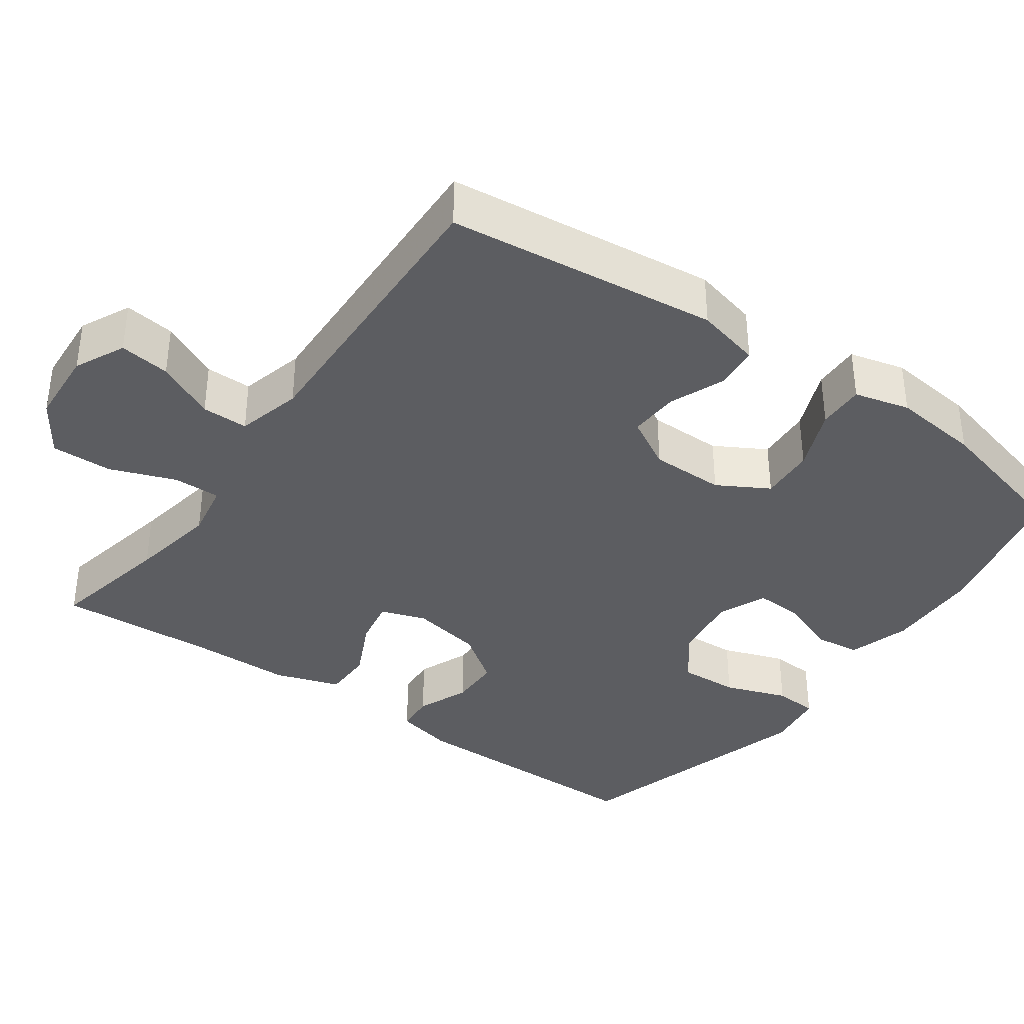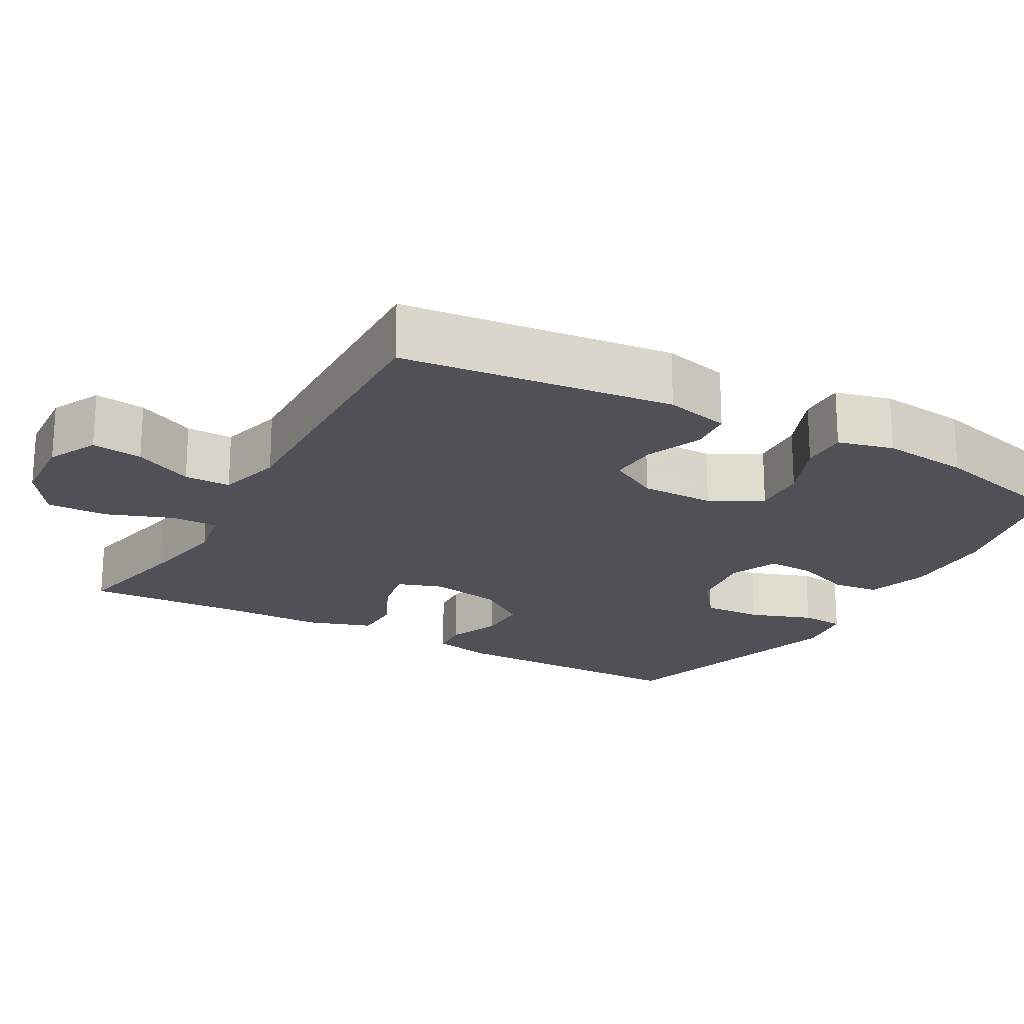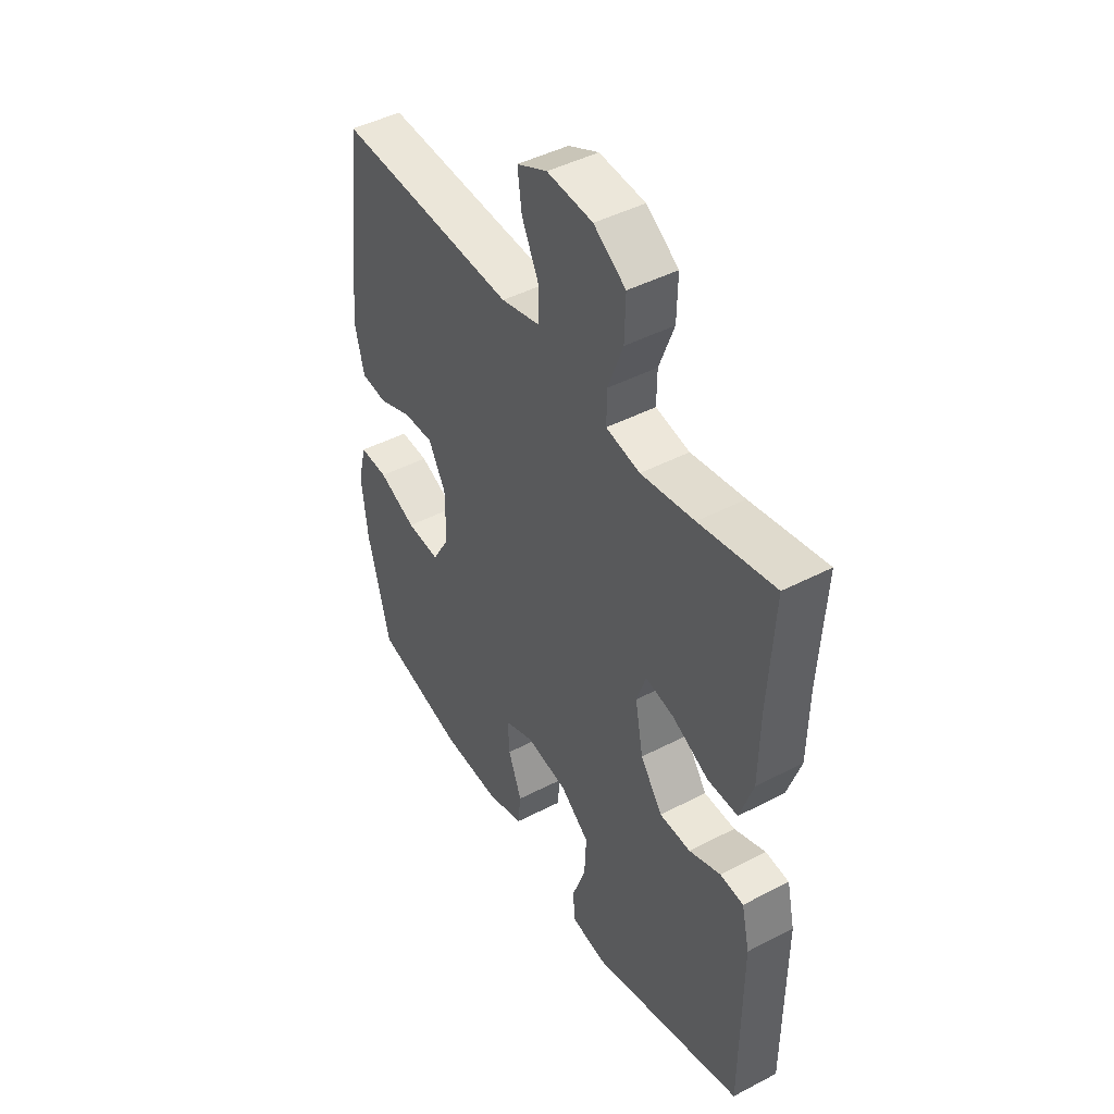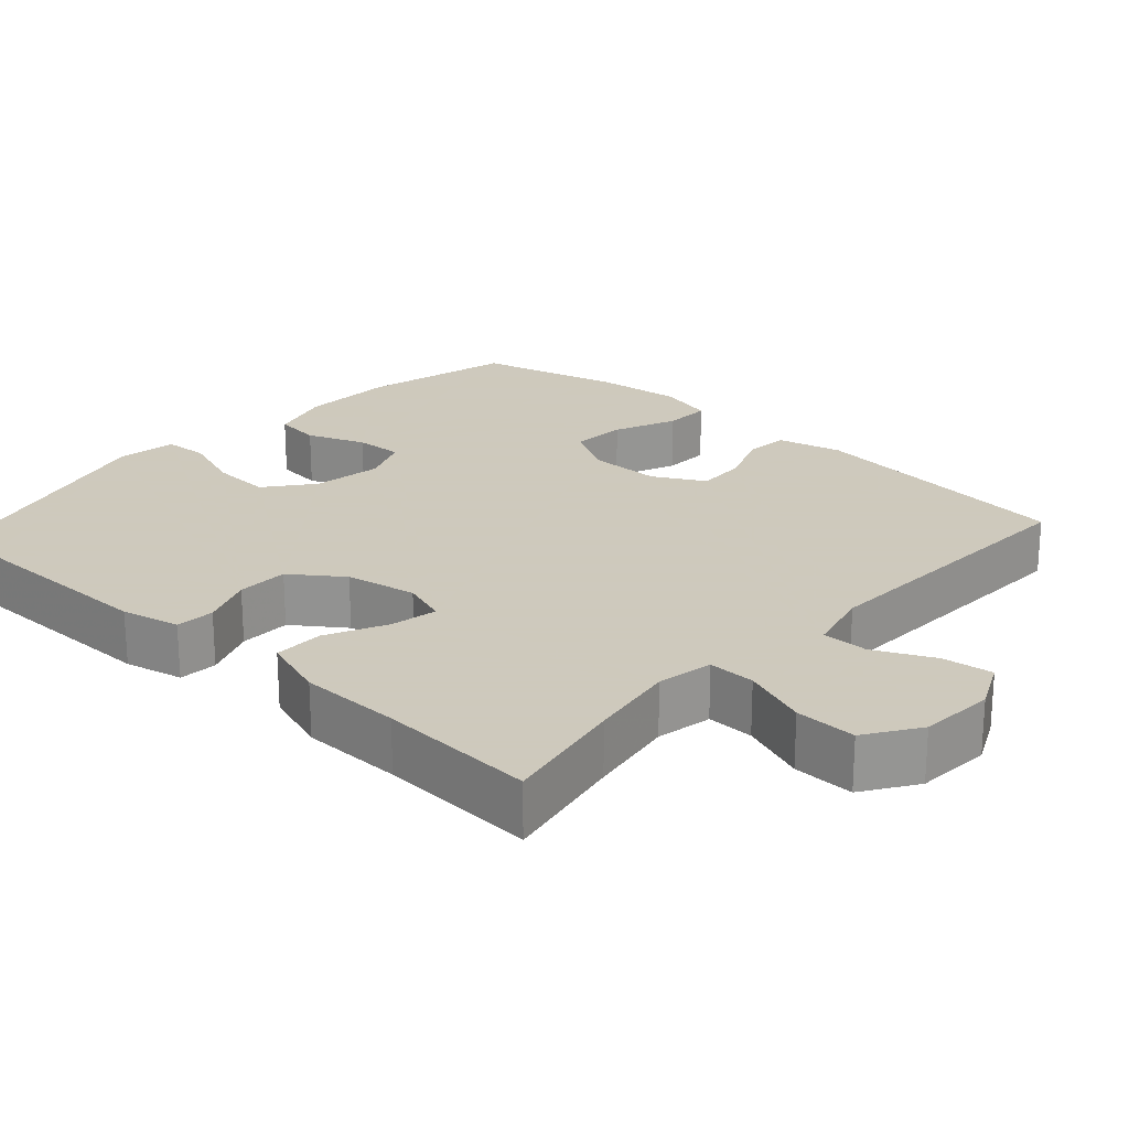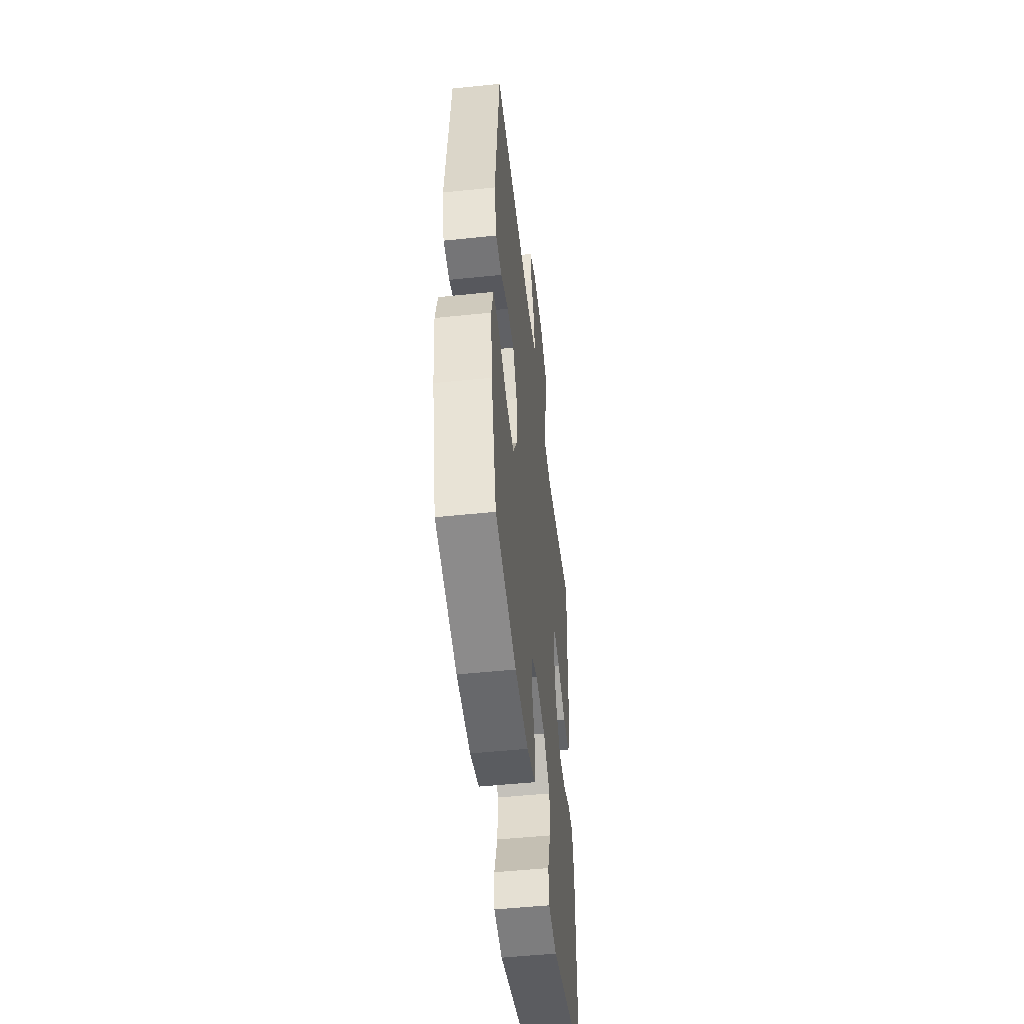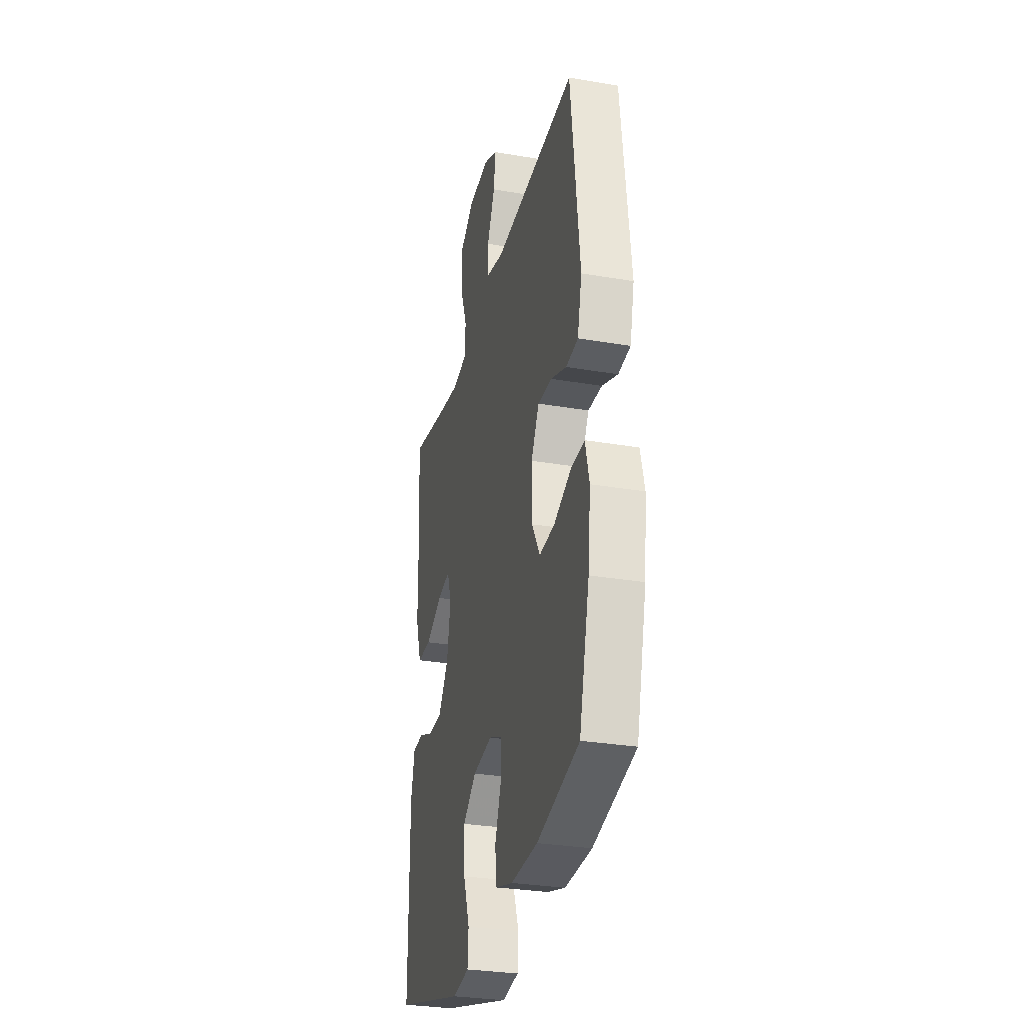
<metadata>
{"format":"obj","ext":"obj","renderer":"f3d","projection":"perspective","resolution":1024,"background":"white","views":[{"elev":-37.0,"azim":54.4,"up":"+Y"},{"elev":-20.4,"azim":60.5,"up":"+Y"},{"elev":45.2,"azim":-121.0,"up":"+Z"},{"elev":22.6,"azim":-47.7,"up":"+Y"},{"elev":-50.8,"azim":96.5,"up":"+Z"},{"elev":-30.2,"azim":76.1,"up":"+Z"}]}
</metadata>
<code>
v -0.5 0.07 -0.5
v -0.501 0.07 -0.162
v -0.483 0.07 -0.084
v -0.431 0.07 -0.08
v -0.361 0.07 -0.108
v -0.292 0.07 -0.107
v -0.243 0.07 -0.039
v -0.225 0.07 0.056
v -0.246 0.07 0.117
v -0.309 0.07 0.105
v -0.39 0.07 0.066
v -0.457 0.07 0.066
v -0.486 0.07 0.153
v -0.488 0.07 0.289
v -0.5 0.07 0.5
v -0.334 0.07 0.467
v -0.216 0.07 0.447
v -0.141 0.07 0.461
v -0.142 0.07 0.524
v -0.175 0.07 0.612
v -0.177 0.07 0.694
v -0.106 0.07 0.741
v -0.005 0.07 0.748
v 0.062 0.07 0.716
v 0.053 0.07 0.648
v 0.015 0.07 0.569
v 0.015 0.07 0.507
v 0.102 0.07 0.485
v 0.5 0.07 0.5
v 0.542 0.07 0.137
v 0.521 0.07 0.05
v 0.463 0.07 0.044
v 0.388 0.07 0.074
v 0.321 0.07 0.077
v 0.283 0.07 0.009
v 0.283 0.07 -0.09
v 0.322 0.07 -0.158
v 0.396 0.07 -0.153
v 0.48 0.07 -0.118
v 0.543 0.07 -0.116
v 0.562 0.07 -0.19
v 0.549 0.07 -0.308
v 0.5 0.07 -0.5
v 0.299 0.07 -0.548
v 0.171 0.07 -0.552
v 0.087 0.07 -0.527
v 0.08 0.07 -0.465
v 0.11 0.07 -0.387
v 0.113 0.07 -0.323
v 0.048 0.07 -0.296
v -0.045 0.07 -0.31
v -0.109 0.07 -0.36
v -0.105 0.07 -0.44
v -0.075 0.07 -0.524
v -0.079 0.07 -0.583
v -0.159 0.07 -0.595
v -0.5 0 -0.5
v -0.501 0 -0.162
v -0.483 0 -0.084
v -0.431 0 -0.08
v -0.361 0 -0.108
v -0.292 0 -0.107
v -0.243 0 -0.039
v -0.225 0 0.056
v -0.246 0 0.117
v -0.309 0 0.105
v -0.39 0 0.066
v -0.457 0 0.066
v -0.486 0 0.153
v -0.488 0 0.289
v -0.5 0 0.5
v -0.334 0 0.467
v -0.216 0 0.447
v -0.141 0 0.461
v -0.142 0 0.524
v -0.175 0 0.612
v -0.177 0 0.694
v -0.106 0 0.741
v -0.005 0 0.748
v 0.062 0 0.716
v 0.053 0 0.648
v 0.015 0 0.569
v 0.015 0 0.507
v 0.102 0 0.485
v 0.5 0 0.5
v 0.542 0 0.137
v 0.521 0 0.05
v 0.463 0 0.044
v 0.388 0 0.074
v 0.321 0 0.077
v 0.283 0 0.009
v 0.283 0 -0.09
v 0.322 0 -0.158
v 0.396 0 -0.153
v 0.48 0 -0.118
v 0.543 0 -0.116
v 0.562 0 -0.19
v 0.549 0 -0.308
v 0.5 0 -0.5
v 0.299 0 -0.548
v 0.171 0 -0.552
v 0.087 0 -0.527
v 0.08 0 -0.465
v 0.11 0 -0.387
v 0.113 0 -0.323
v 0.048 0 -0.296
v -0.045 0 -0.31
v -0.109 0 -0.36
v -0.105 0 -0.44
v -0.075 0 -0.524
v -0.079 0 -0.583
v -0.159 0 -0.595
f 3 4 5
f 2 3 5
f 1 2 5
f 56 1 5
f 55 56 5
f 54 55 5
f 53 54 5
f 52 53 5 6
f 51 52 6 7
f 50 51 7 8
f 49 50 8 9
f 46 47 48
f 45 46 48
f 44 45 48
f 43 44 48
f 42 43 48
f 41 42 48
f 40 41 48
f 39 40 48
f 38 39 48
f 37 38 48 49
f 36 37 49 9
f 31 32 33
f 30 31 33
f 29 30 33
f 28 29 33
f 27 28 33 34
f 24 25 26
f 23 24 26
f 22 23 26
f 21 22 26
f 20 21 26
f 19 20 26
f 18 19 26 27
f 14 15 16
f 14 16 17
f 13 14 17
f 12 13 17
f 11 12 17
f 10 11 17
f 9 10 17 18
f 9 18 27
f 36 9 27
f 35 36 27
f 27 34 35
f 61 60 59
f 61 59 58
f 61 58 57
f 61 57 112
f 61 112 111
f 61 111 110
f 61 110 109
f 62 61 109 108
f 63 62 108 107
f 64 63 107 106
f 65 64 106 105
f 104 103 102
f 104 102 101
f 104 101 100
f 104 100 99
f 104 99 98
f 104 98 97
f 104 97 96
f 104 96 95
f 104 95 94
f 105 104 94 93
f 65 105 93 92
f 89 88 87
f 89 87 86
f 89 86 85
f 89 85 84
f 90 89 84 83
f 82 81 80
f 82 80 79
f 82 79 78
f 82 78 77
f 82 77 76
f 82 76 75
f 83 82 75 74
f 72 71 70
f 73 72 70
f 73 70 69
f 73 69 68
f 73 68 67
f 73 67 66
f 74 73 66 65
f 83 74 65
f 83 65 92
f 83 92 91
f 91 90 83
f 1 57 58 2
f 2 58 59 3
f 3 59 60 4
f 4 60 61 5
f 5 61 62 6
f 6 62 63 7
f 7 63 64 8
f 8 64 65 9
f 9 65 66 10
f 10 66 67 11
f 11 67 68 12
f 12 68 69 13
f 13 69 70 14
f 14 70 71 15
f 15 71 72 16
f 16 72 73 17
f 17 73 74 18
f 18 74 75 19
f 19 75 76 20
f 20 76 77 21
f 21 77 78 22
f 22 78 79 23
f 23 79 80 24
f 24 80 81 25
f 25 81 82 26
f 26 82 83 27
f 27 83 84 28
f 28 84 85 29
f 29 85 86 30
f 30 86 87 31
f 31 87 88 32
f 32 88 89 33
f 33 89 90 34
f 34 90 91 35
f 35 91 92 36
f 36 92 93 37
f 37 93 94 38
f 38 94 95 39
f 39 95 96 40
f 40 96 97 41
f 41 97 98 42
f 42 98 99 43
f 43 99 100 44
f 44 100 101 45
f 45 101 102 46
f 46 102 103 47
f 47 103 104 48
f 48 104 105 49
f 49 105 106 50
f 50 106 107 51
f 51 107 108 52
f 52 108 109 53
f 53 109 110 54
f 54 110 111 55
f 55 111 112 56
f 56 112 57 1

</code>
